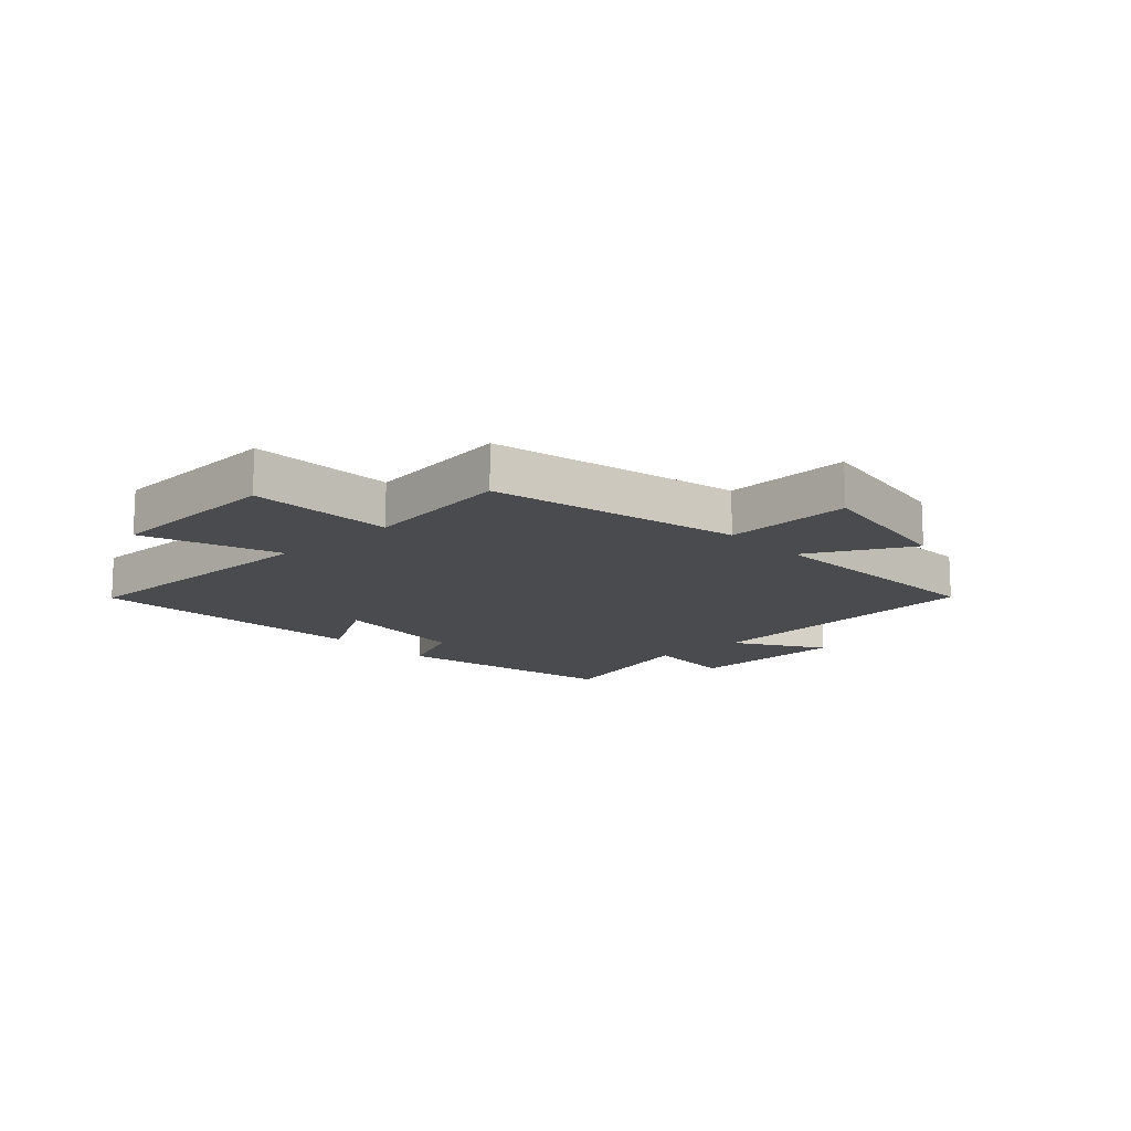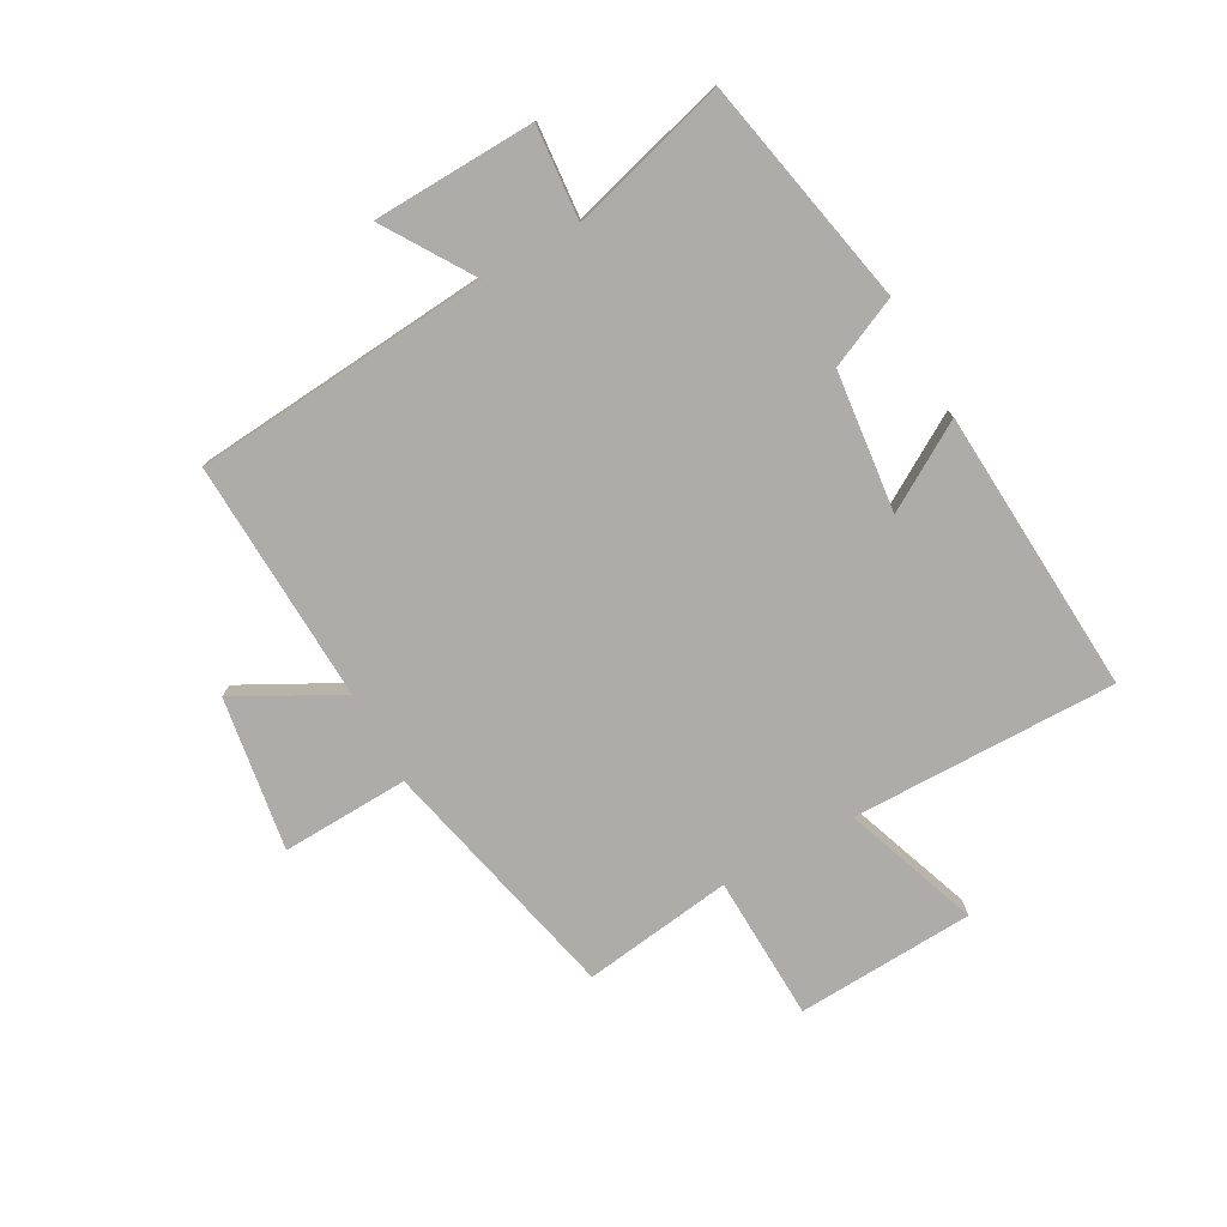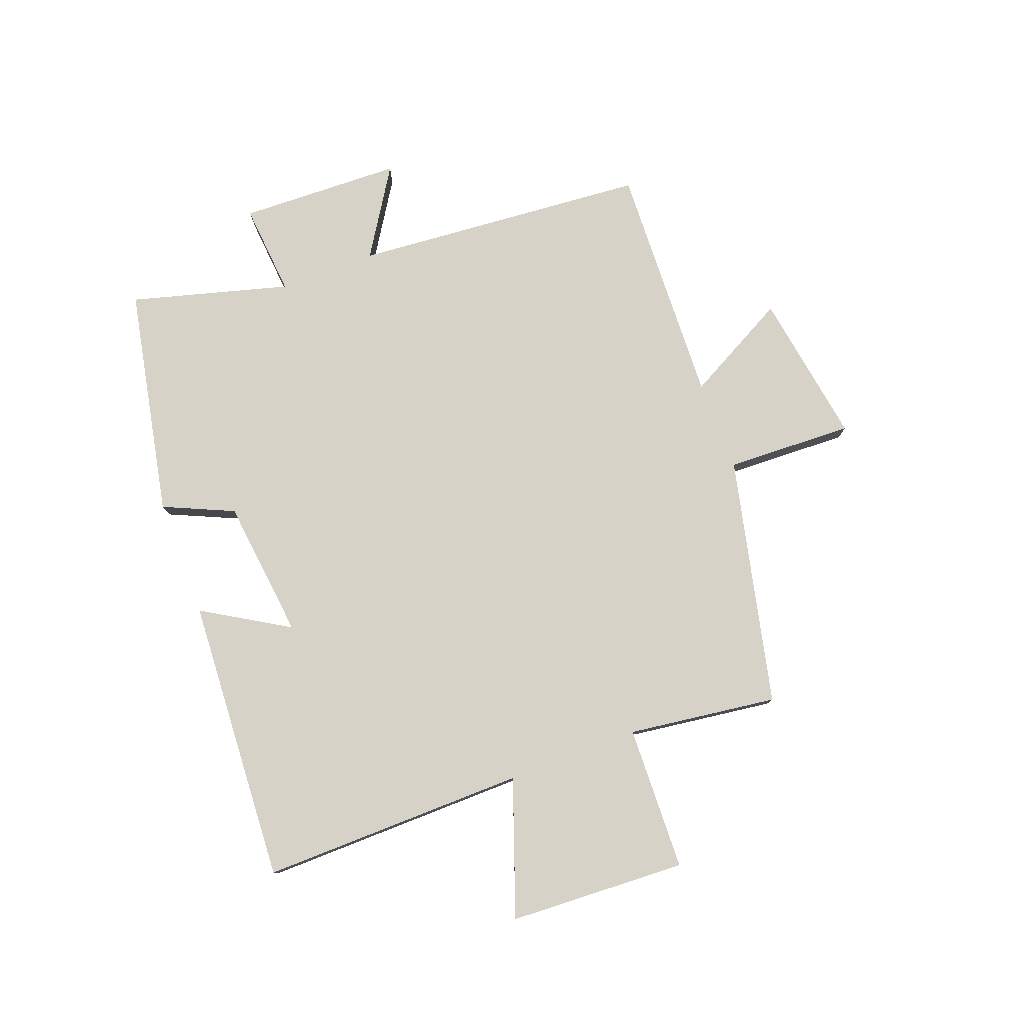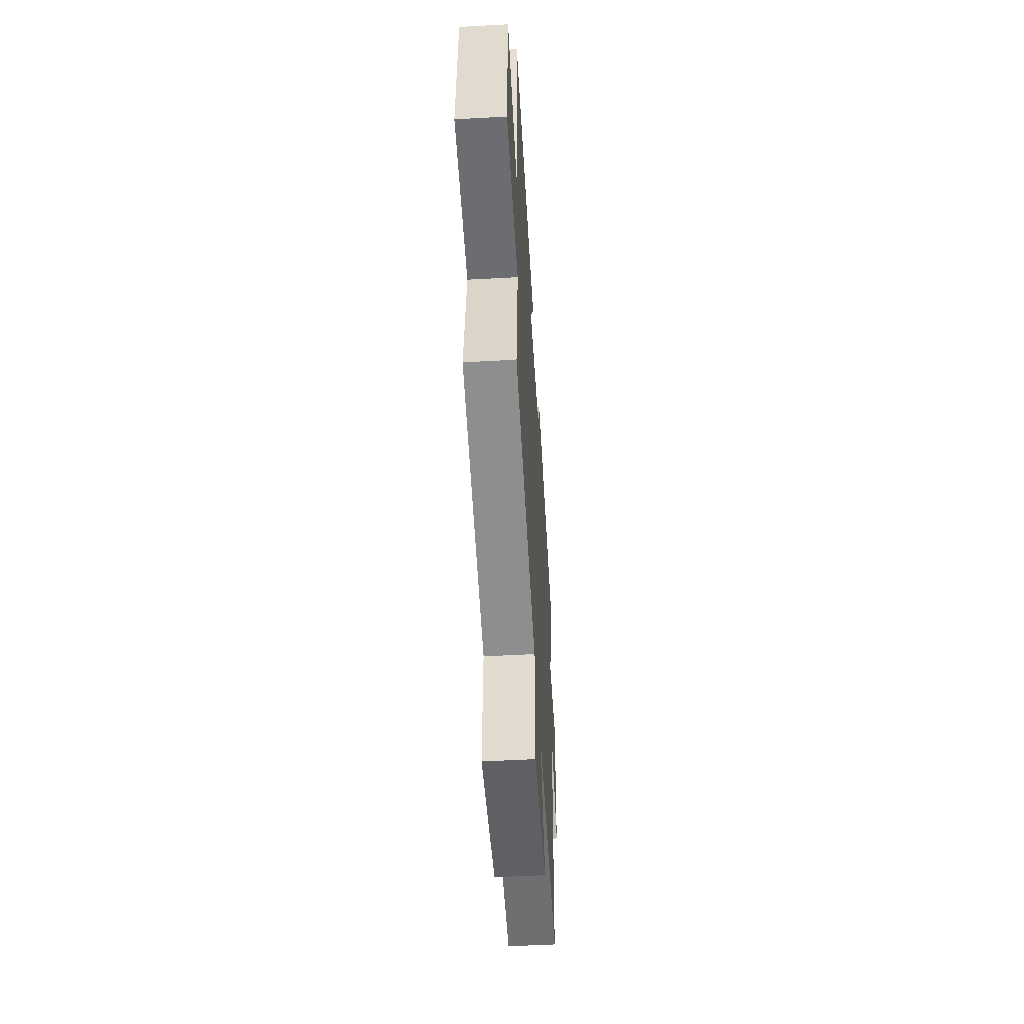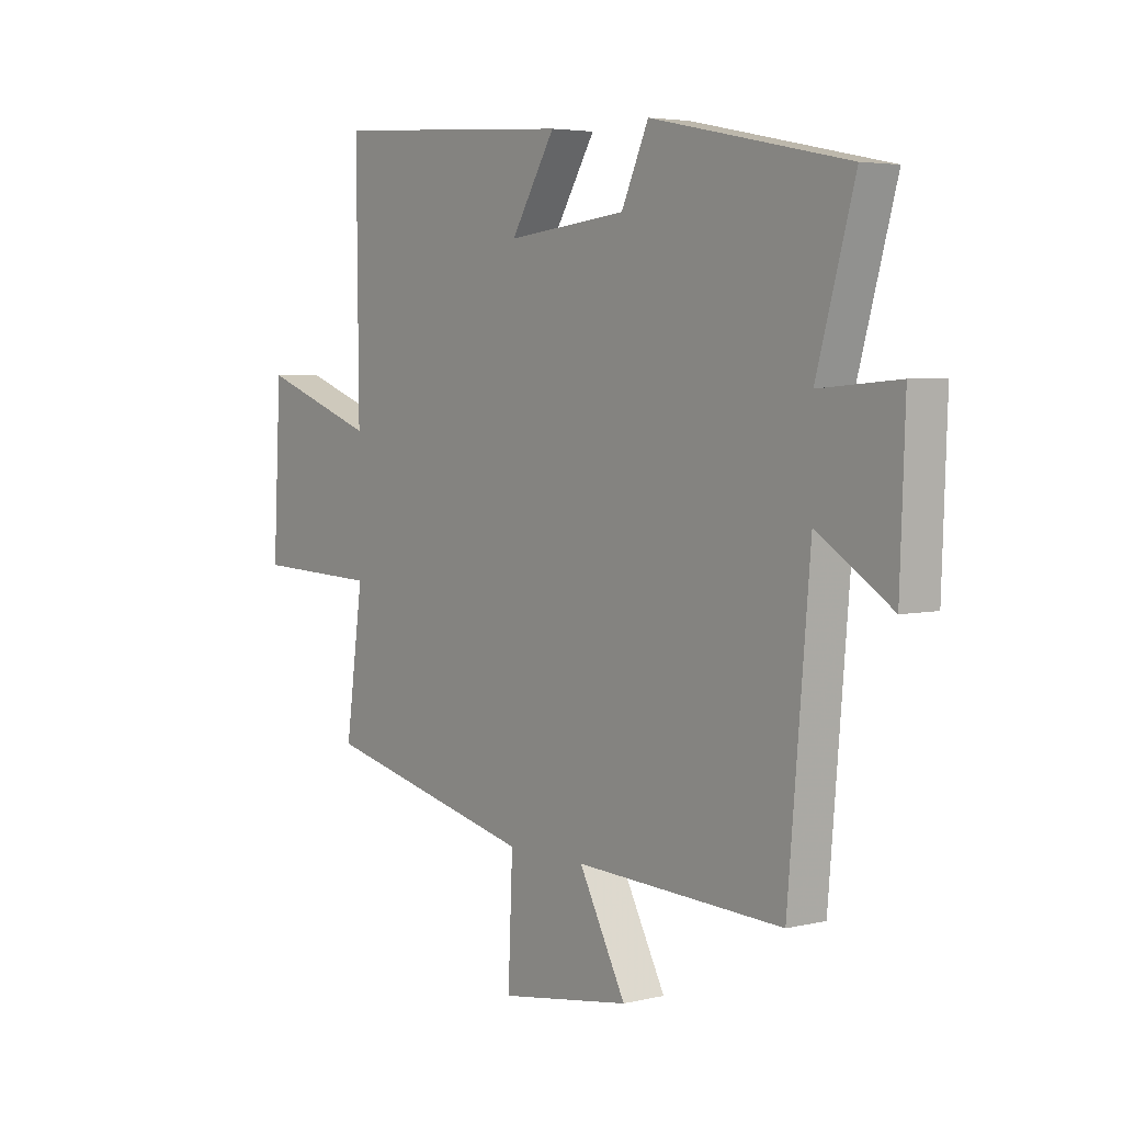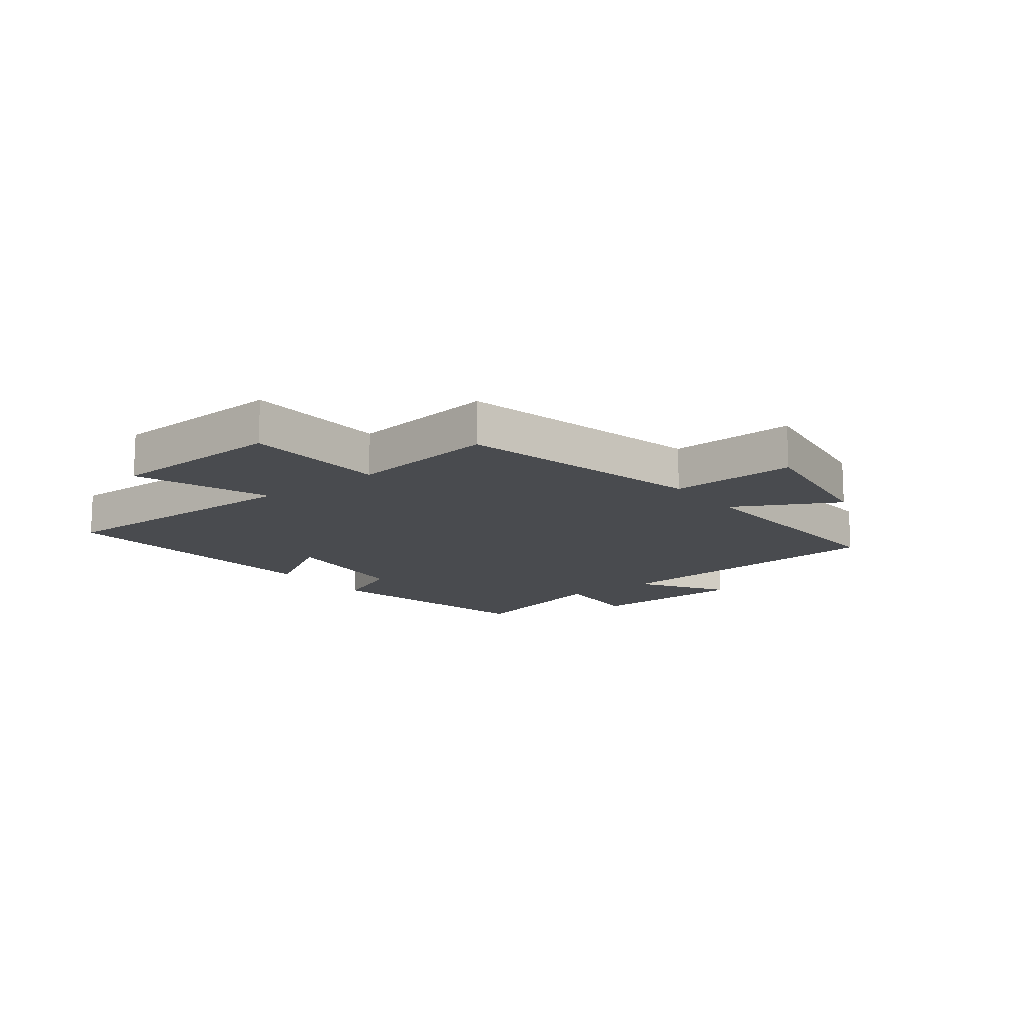
<metadata>
{"format":"obj","ext":"obj","renderer":"f3d","projection":"perspective","resolution":1024,"background":"white","views":[{"elev":-14.1,"azim":132.8,"up":"+Y"},{"elev":-76.8,"azim":-61.1,"up":"+Y"},{"elev":78.6,"azim":69.1,"up":"+Y"},{"elev":-52.0,"azim":93.4,"up":"+Z"},{"elev":4.4,"azim":-127.7,"up":"+Z"},{"elev":-13.9,"azim":127.6,"up":"+Y"}]}
</metadata>
<code>
v 0.504 0.07 0.531
v 0.5 0.07 0.08
v 0.73 0.07 0.163
v 0.746 0.07 -0.139
v 0.5 0.07 -0.148
v 0.535 0.07 -0.402
v 0.113 0.07 -0.5
v 0.122 0.07 -0.716
v -0.138 0.07 -0.676
v -0.045 0.07 -0.5
v -0.457 0.07 -0.518
v -0.5 0.07 -0.016
v -0.648 0.07 -0.111
v -0.658 0.07 0.165
v -0.5 0.07 0.152
v -0.575 0.07 0.42
v -0.185 0.07 0.5
v -0.131 0.07 0.381
v 0.107 0.07 0.355
v 0.019 0.07 0.5
v 0.504 0 0.531
v 0.5 0 0.08
v 0.73 0 0.163
v 0.746 0 -0.139
v 0.5 0 -0.148
v 0.535 0 -0.402
v 0.113 0 -0.5
v 0.122 0 -0.716
v -0.138 0 -0.676
v -0.045 0 -0.5
v -0.457 0 -0.518
v -0.5 0 -0.016
v -0.648 0 -0.111
v -0.658 0 0.165
v -0.5 0 0.152
v -0.575 0 0.42
v -0.185 0 0.5
v -0.131 0 0.381
v 0.107 0 0.355
v 0.019 0 0.5
f 19 20 1 2
f 18 19 2
f 15 16 17 18
f 15 18 2
f 12 13 14 15
f 12 15 2
f 11 12 2
f 10 11 2
f 7 8 9 10
f 5 6 7 10
f 5 10 2 3
f 3 4 5
f 22 21 40 39
f 22 39 38
f 38 37 36 35
f 22 38 35
f 35 34 33 32
f 22 35 32
f 22 32 31
f 22 31 30
f 30 29 28 27
f 30 27 26 25
f 23 22 30 25
f 25 24 23
f 1 21 22 2
f 2 22 23 3
f 3 23 24 4
f 4 24 25 5
f 5 25 26 6
f 6 26 27 7
f 7 27 28 8
f 8 28 29 9
f 9 29 30 10
f 10 30 31 11
f 11 31 32 12
f 12 32 33 13
f 13 33 34 14
f 14 34 35 15
f 15 35 36 16
f 16 36 37 17
f 17 37 38 18
f 18 38 39 19
f 19 39 40 20
f 20 40 21 1

</code>
